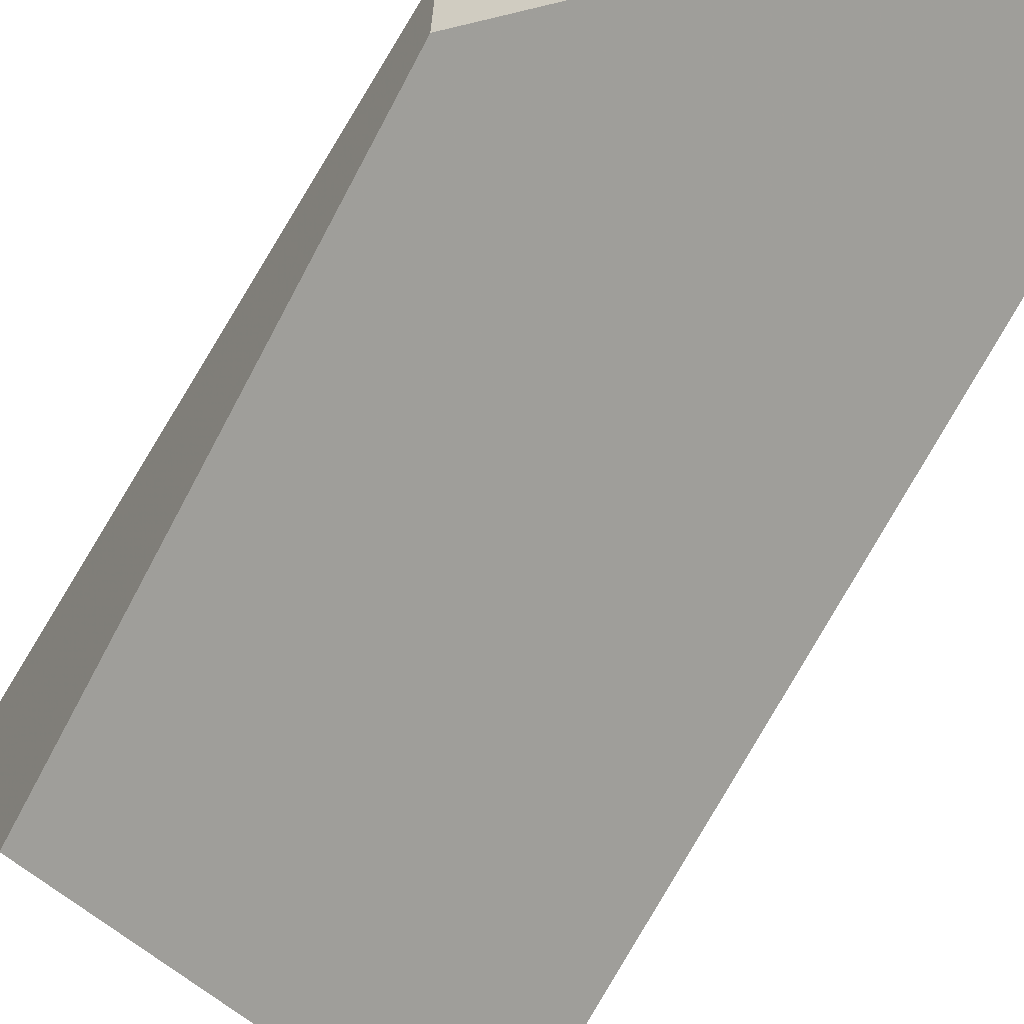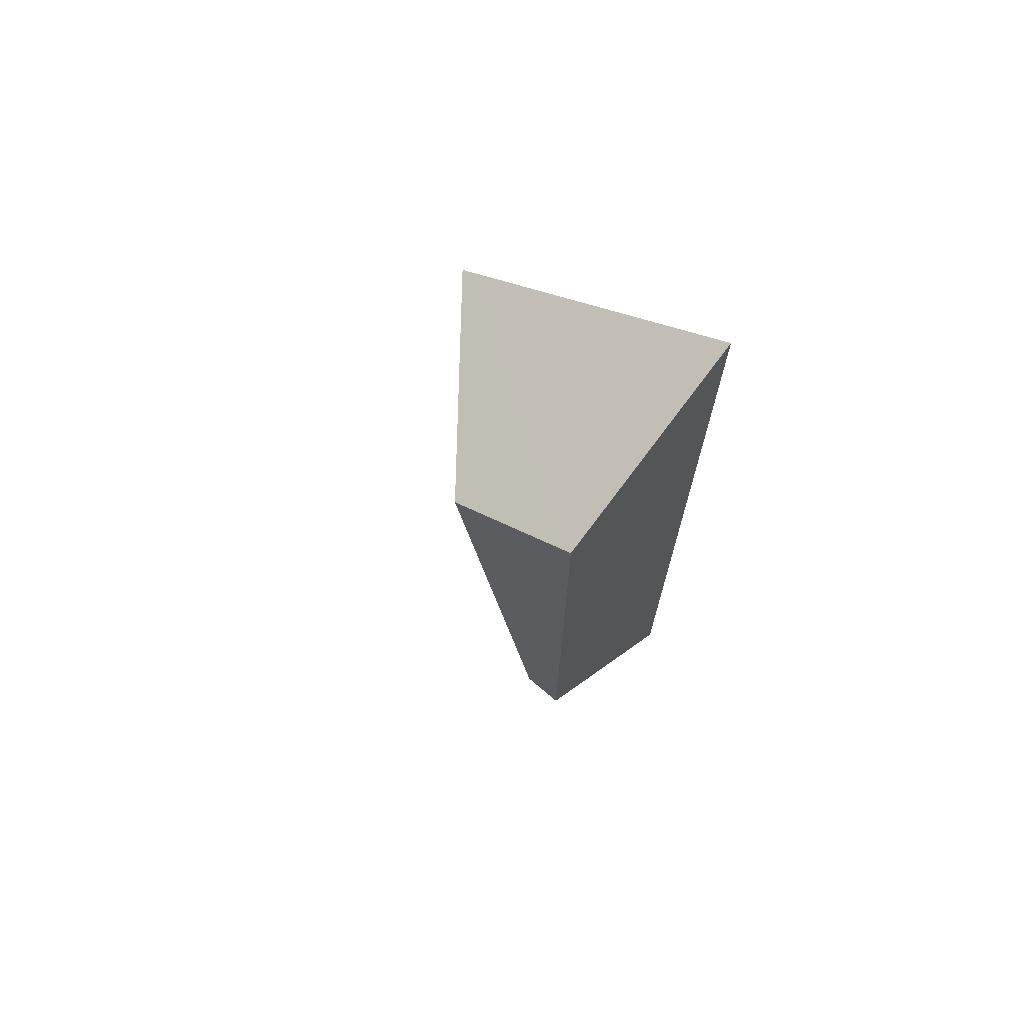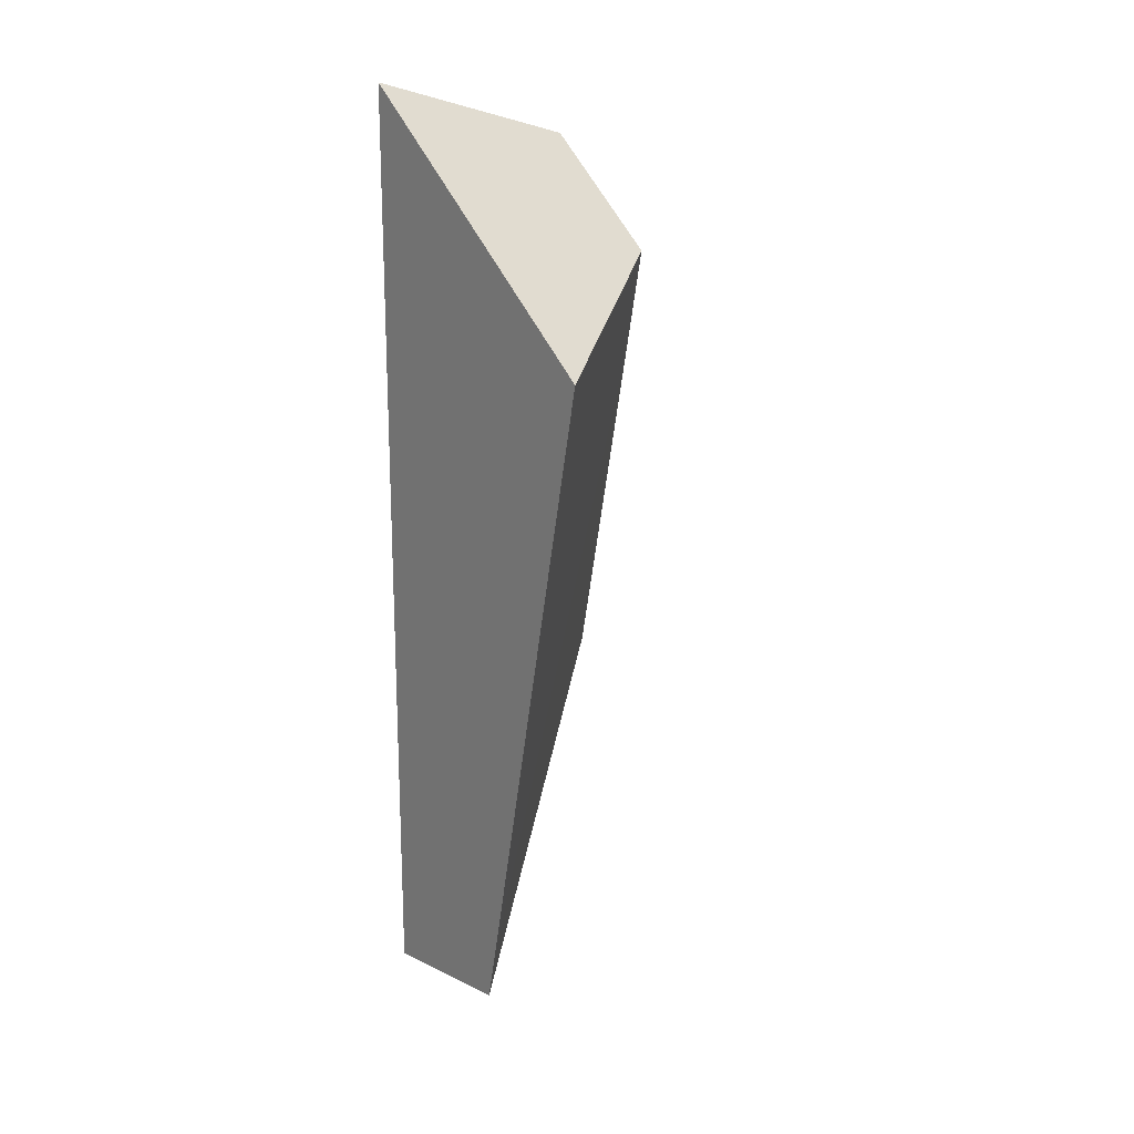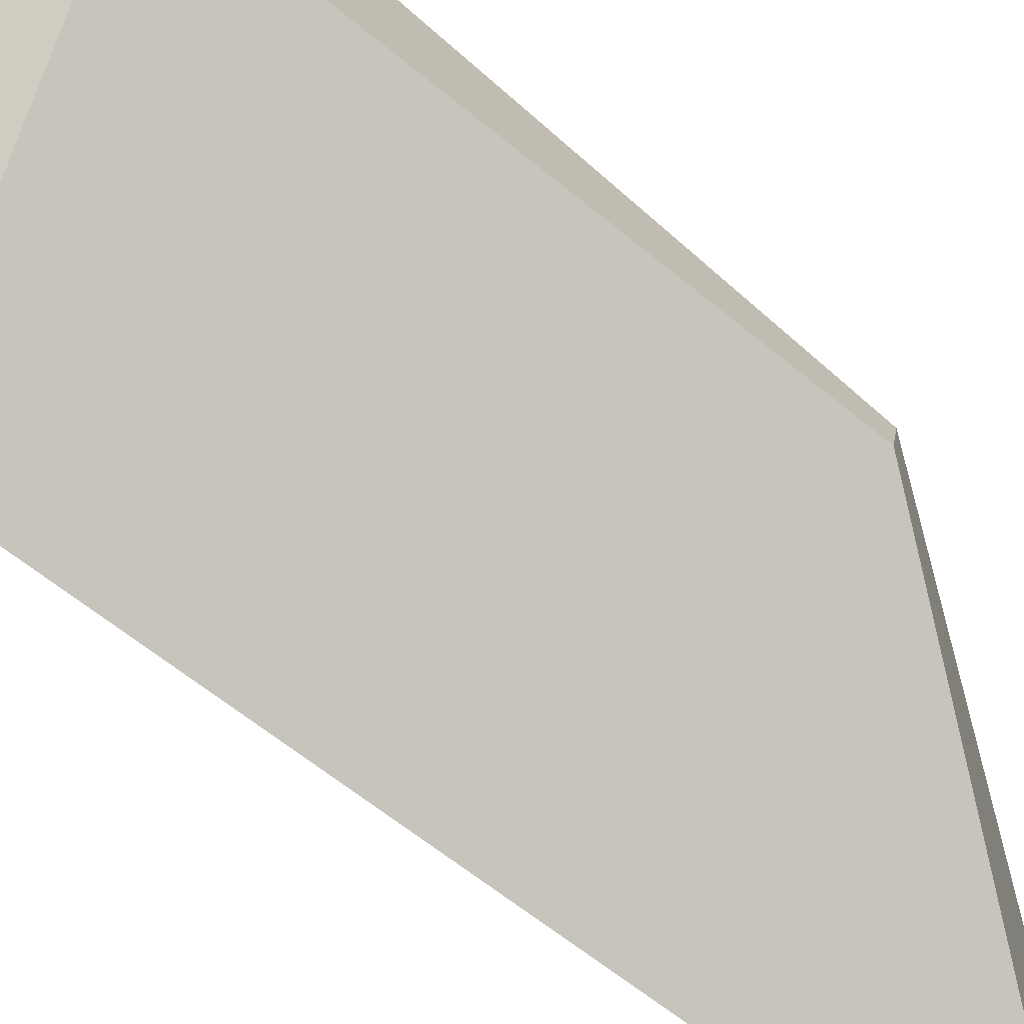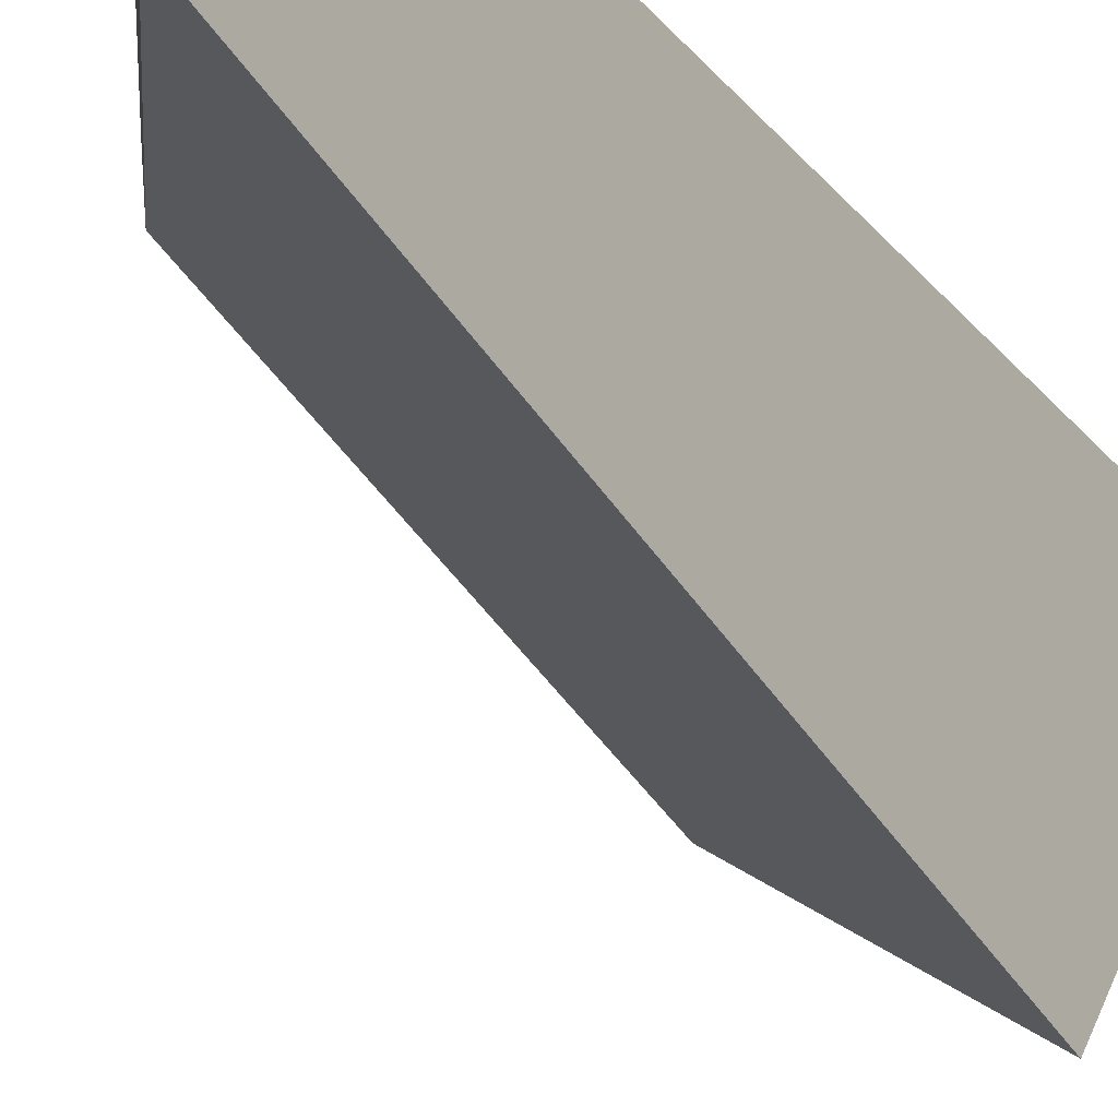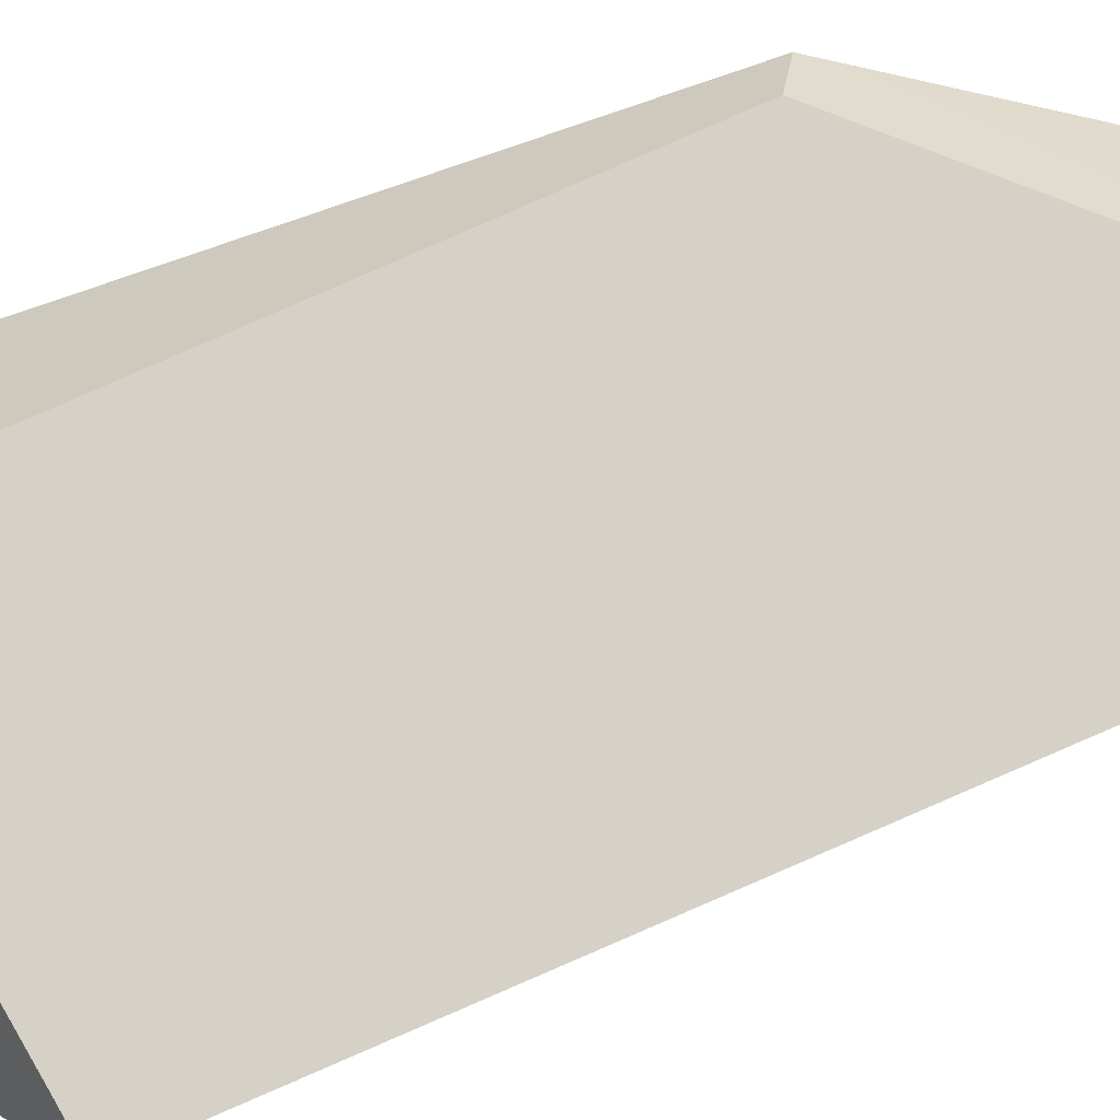
<metadata>
{"format":"obj","ext":"obj","renderer":"f3d","projection":"perspective","resolution":1024,"background":"white","views":[{"elev":-50.8,"azim":152.5,"up":"+Y"},{"elev":70.6,"azim":129.0,"up":"+Z"},{"elev":18.5,"azim":-37.6,"up":"+Z"},{"elev":-71.4,"azim":48.7,"up":"+Y"},{"elev":-27.4,"azim":-149.5,"up":"+Y"},{"elev":-61.5,"azim":110.1,"up":"+Y"}]}
</metadata>
<code>
o Cube_cell
v -0.03059 1.561 -0.02355
v 0.1335 1.561 -0.06842
v -0.05403 0.8801 0.6034
v 0.1335 1.363 0.08509
v 0.1335 0.8801 0.5242
v -0.03981 1.561 -0.02075
v 0.1335 1.507 -0.04544
v -0.1335 1.561 0.01915
v 0.07226 1.561 1.345
v 0.1335 1.561 1.437
v 0.1335 1.549 1.439
v -0.1335 1 0.7497
v -0.03478 0.8801 0.7371
v -0.1335 0.9026 0.6648
v 0.1335 0.8801 0.894
v 0.1335 1.455 1.395
v -0.1335 0.8801 0.6449
v -0.1335 0.8801 0.6373
v 0.1335 1.512 1.445
v -0.1335 1.362 1.063
v -0.1335 1.561 1.034
v -0.03059 1.561 -0.02355
v 0.1335 1.561 -0.06842
v -0.05403 0.8801 0.6034
v 0.1335 0.8801 0.5242
v -0.03981 1.561 -0.02075
v 0.1335 1.507 -0.04544
v 0.07226 1.561 1.345
v 0.1335 1.561 1.437
v -0.1335 1 0.7497
v -0.1335 0.9026 0.6648
v -0.03478 0.8801 0.7371
v 0.1335 0.8801 0.894
v 0.1335 1.455 1.395
v -0.1335 0.8801 0.6449
v -0.1335 1.561 0.01915
v -0.1335 0.8801 0.6373
v 0.1335 1.512 1.445
v -0.1335 1.362 1.063
v -0.1335 1.561 1.034
v 0.1335 1.549 1.439
v 0.1335 1.363 0.08509
o Cube_cell.001
v -0.1335 1.561 2.206
v 0.1335 1.561 2.206
v -0.111 1.065 2.206
v 0.1335 1.297 2.206
v 0.1335 1.374 2.037
v -0.1335 1.044 2.206
v -0.1335 1.186 1.896
v 0.1335 1.397 1.986
v -0.1335 1.561 2.188
v 0.1335 1.561 2.114
v -0.111 1.065 2.206
v 0.1335 1.297 2.206
v 0.1335 1.374 2.037
v -0.1335 1.044 2.206
v -0.1335 1.186 1.896
v 0.1335 1.397 1.986
v -0.1335 1.561 2.188
v 0.1335 1.561 2.114
o Cube_cell.002
v -0.1335 0.8801 -2.206
v -0.1335 1.561 -2.206
v 0.1335 0.8801 -2.206
v -0.1335 1.561 -2.135
v -0.1335 0.8801 -1.718
v 0.1201 0.8801 -1.87
v -0.1335 1.081 -1.653
v -0.1335 1.108 -1.645
v 0.1335 0.8801 -1.878
v 0.1335 1.045 -1.826
v 0.1335 1.152 -1.942
v -0.02975 1.538 -2.206
v -0.05659 1.561 -2.206
v 0.1335 1.397 -2.206
v -0.1335 1.561 -2.135
v -0.1335 1.108 -1.645
v -0.1335 0.8801 -1.718
v 0.1201 0.8801 -1.87
v -0.1335 1.081 -1.653
v 0.1335 0.8801 -1.878
v 0.1335 1.045 -1.826
v 0.1335 1.152 -1.942
v -0.02975 1.538 -2.206
v -0.05659 1.561 -2.206
v 0.1335 1.397 -2.206
o Cube_cell.003
v 0.1335 1.561 -2.206
v -0.09541 1.561 -2.167
v 0.02766 1.492 -2.206
v -0.05258 1.561 -2.206
v -0.1335 1.561 -2.131
v -0.1335 1.532 -2.1
v 0.1335 1.112 -1.896
v 0.1335 1.4 -2.206
v 0.1335 1.046 -1.824
v -0.1335 1.11 -1.643
v -0.1335 1.561 -0.7194
v -0.1335 1.532 -0.7788
v 0.1335 1.112 -1.689
v 0.1335 1.561 -0.7705
v -0.1335 1.11 -1.643
v -0.1335 1.532 -0.7788
v 0.02766 1.492 -2.206
v -0.05258 1.561 -2.206
v -0.09541 1.561 -2.167
v -0.1335 1.561 -2.131
v -0.1335 1.532 -2.1
v 0.1335 1.4 -2.206
v 0.1335 1.112 -1.896
v 0.1335 1.046 -1.824
v -0.1335 1.561 -0.7194
v 0.1335 1.112 -1.689
v 0.1335 1.561 -0.7705
o Cube_cell.004
v -0.1335 0.8801 2.206
v 0.1335 0.8801 2.206
v -0.05776 0.8801 0.7184
v 0.1335 1.401 1.351
v 0.1335 0.8801 0.8977
v -0.1335 0.8801 0.6475
v -0.1335 0.9967 0.7491
v 0.1335 1.453 1.396
v 0.1335 1.51 1.446
v -0.1335 1.361 1.066
v 0.1335 1.395 1.984
v -0.1335 1.183 1.894
v -0.1335 1.041 2.206
v -0.1335 1.167 1.928
v 0.1335 1.294 2.206
v 0.1335 1.395 1.984
v 0.1335 1.294 2.206
v 0.1335 1.401 1.351
v 0.1335 0.8801 0.8977
v -0.05776 0.8801 0.7184
v -0.1335 0.8801 0.6475
v -0.1335 0.9967 0.7491
v 0.1335 1.453 1.396
v 0.1335 1.51 1.446
v -0.1335 1.361 1.066
v -0.1335 1.183 1.894
v -0.1335 1.041 2.206
v -0.1335 1.167 1.928
o Cube_cell.005
v -0.1335 1.21 1.912
v -0.1335 1.561 2.186
v 0.1335 1.561 2.111
v 0.1335 1.548 2.101
v 0.1335 1.398 1.984
v -0.1335 1.186 1.894
v 0.1335 1.424 1.864
v -0.1335 1.349 1.133
v -0.1335 1.363 1.067
v 0.1335 1.513 1.447
v 0.1335 1.561 1.44
v -0.1335 1.372 1.066
v 0.1178 1.561 1.416
v -0.1335 1.561 1.038
v -0.1335 1.21 1.912
v -0.1335 1.561 2.186
v 0.1335 1.561 2.111
v 0.1335 1.548 2.101
v 0.1335 1.398 1.984
v -0.1335 1.186 1.894
v 0.1335 1.424 1.864
v -0.1335 1.349 1.133
v -0.1335 1.363 1.067
v 0.1335 1.513 1.447
v 0.1335 1.561 1.44
v -0.1335 1.372 1.066
v 0.1178 1.561 1.416
v -0.1335 1.561 1.038
f 156 158 157
f 155 159 158
f 160 161 159
f 162 164 161
f 164 166 167
f 167 166 168
f 146 142 152
f 151 144 147
f 142 151 153
f 156 155 158
f 155 160 159
f 160 162 161
f 162 163 164
f 167 165 164
f 164 163 166
f 149 148 146
f 146 141 142
f 142 154 152
f 152 149 146
f 147 150 151
f 151 143 144
f 144 145 147
f 153 154 142
f 142 143 151

</code>
